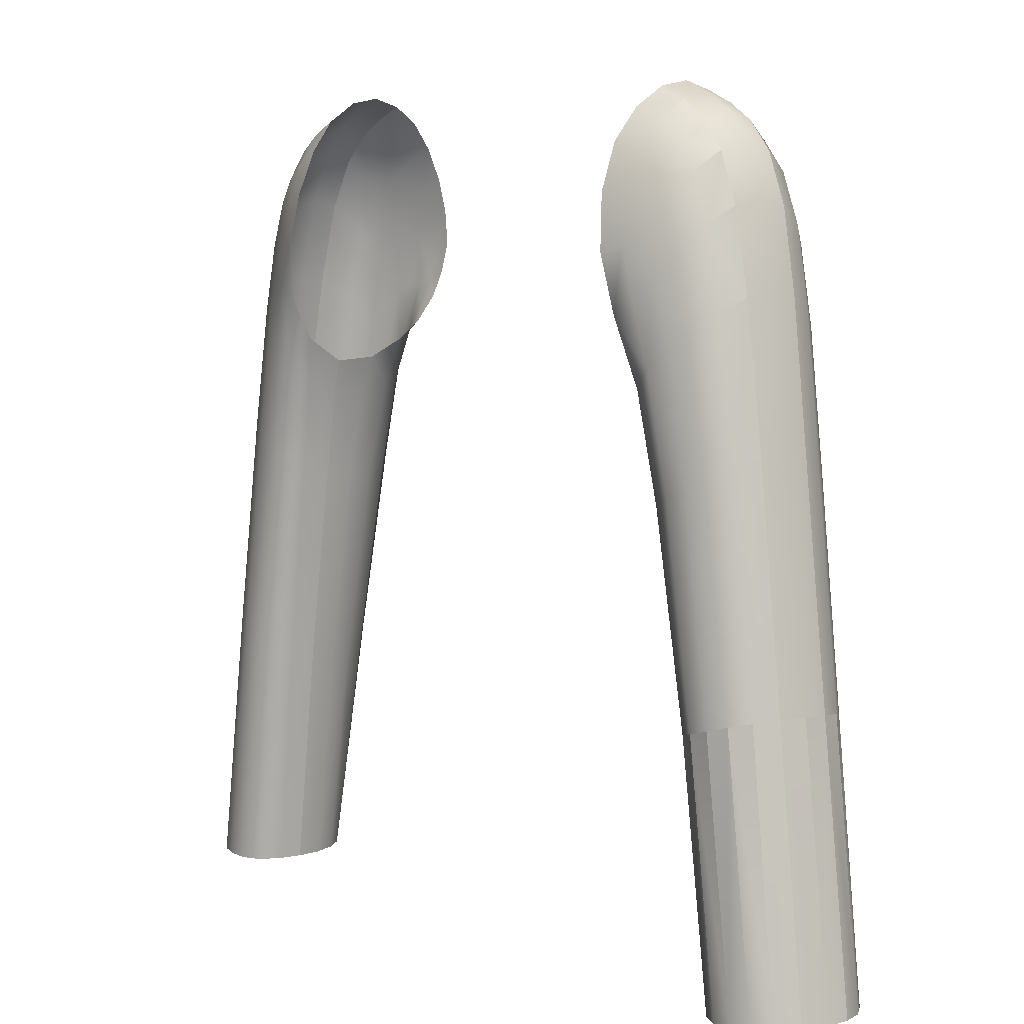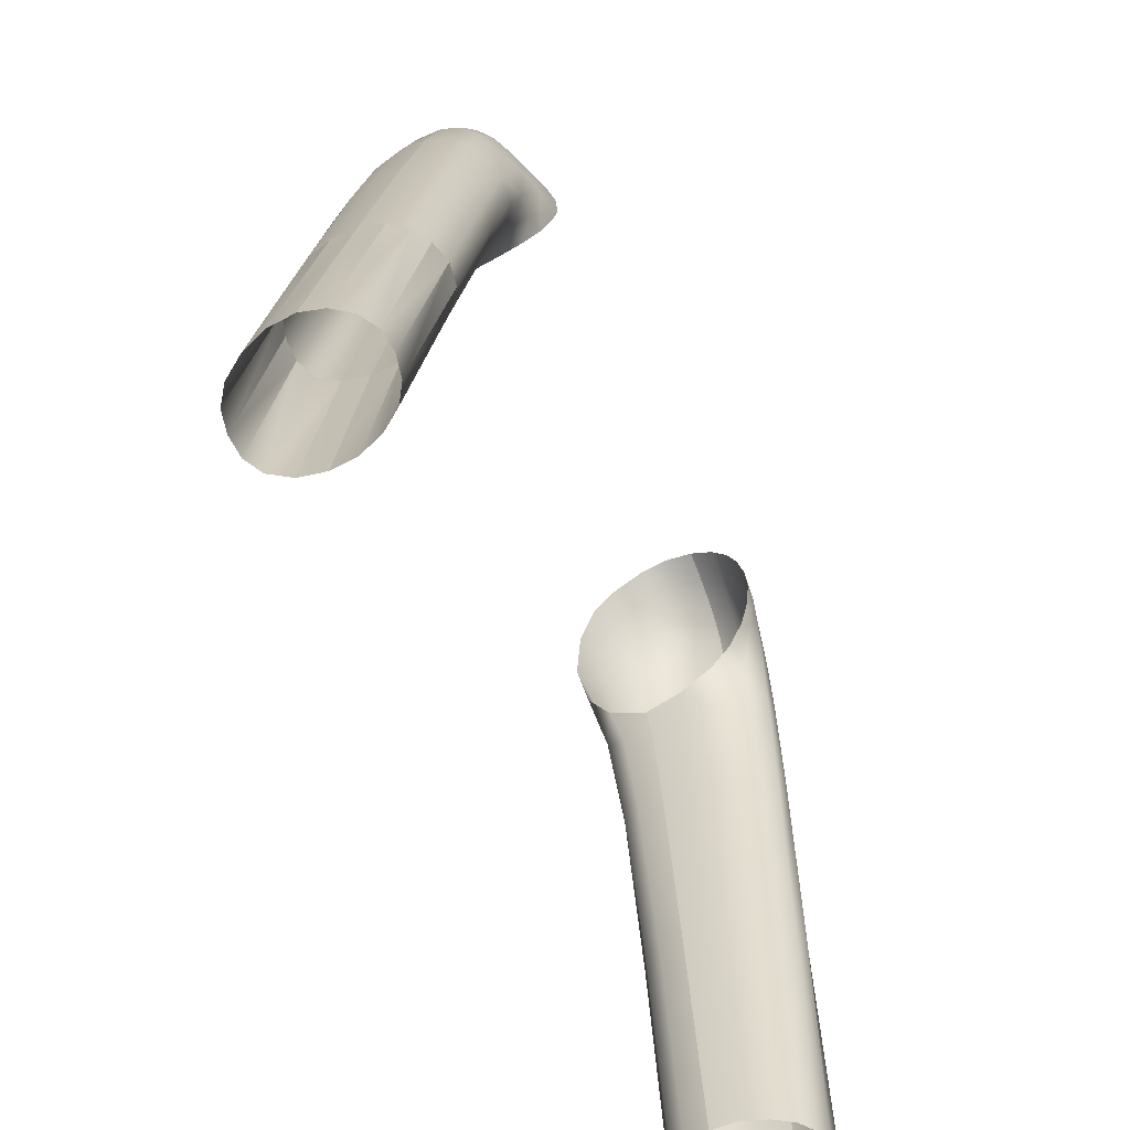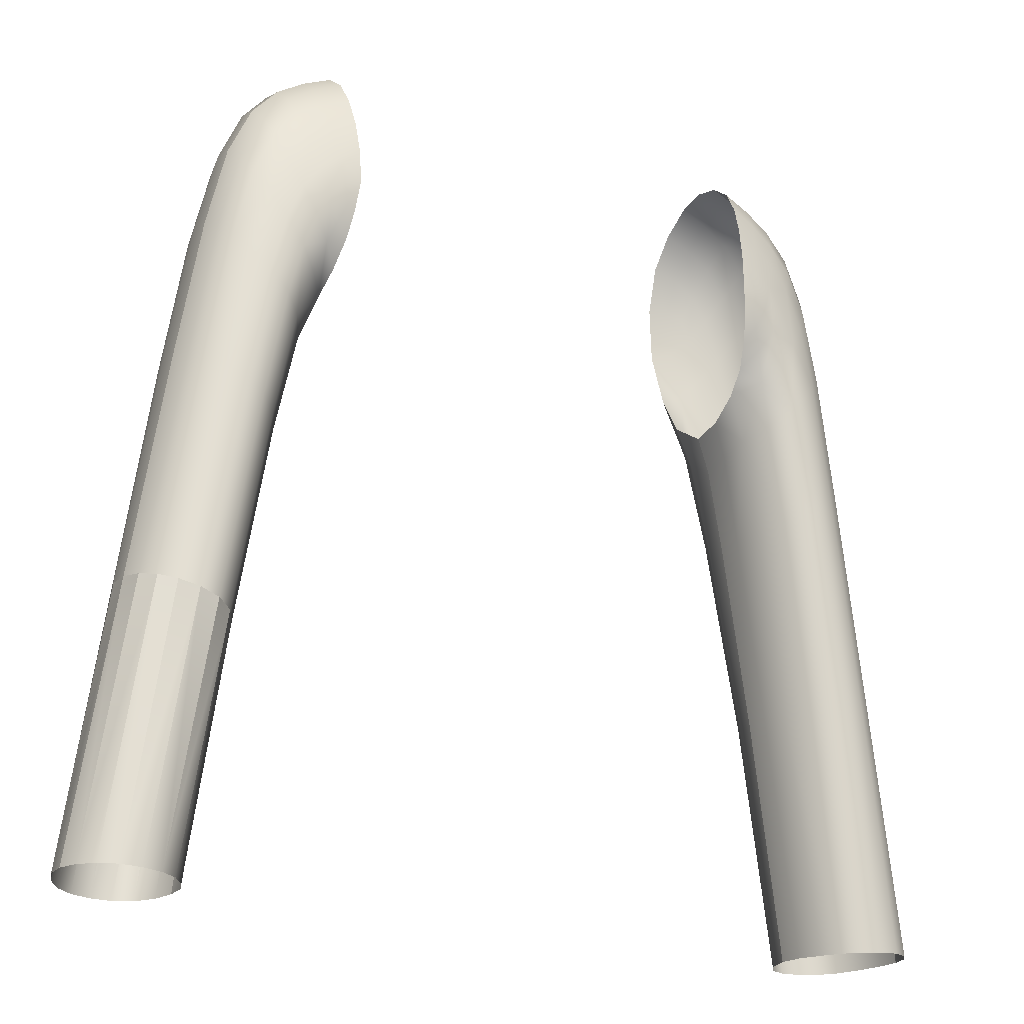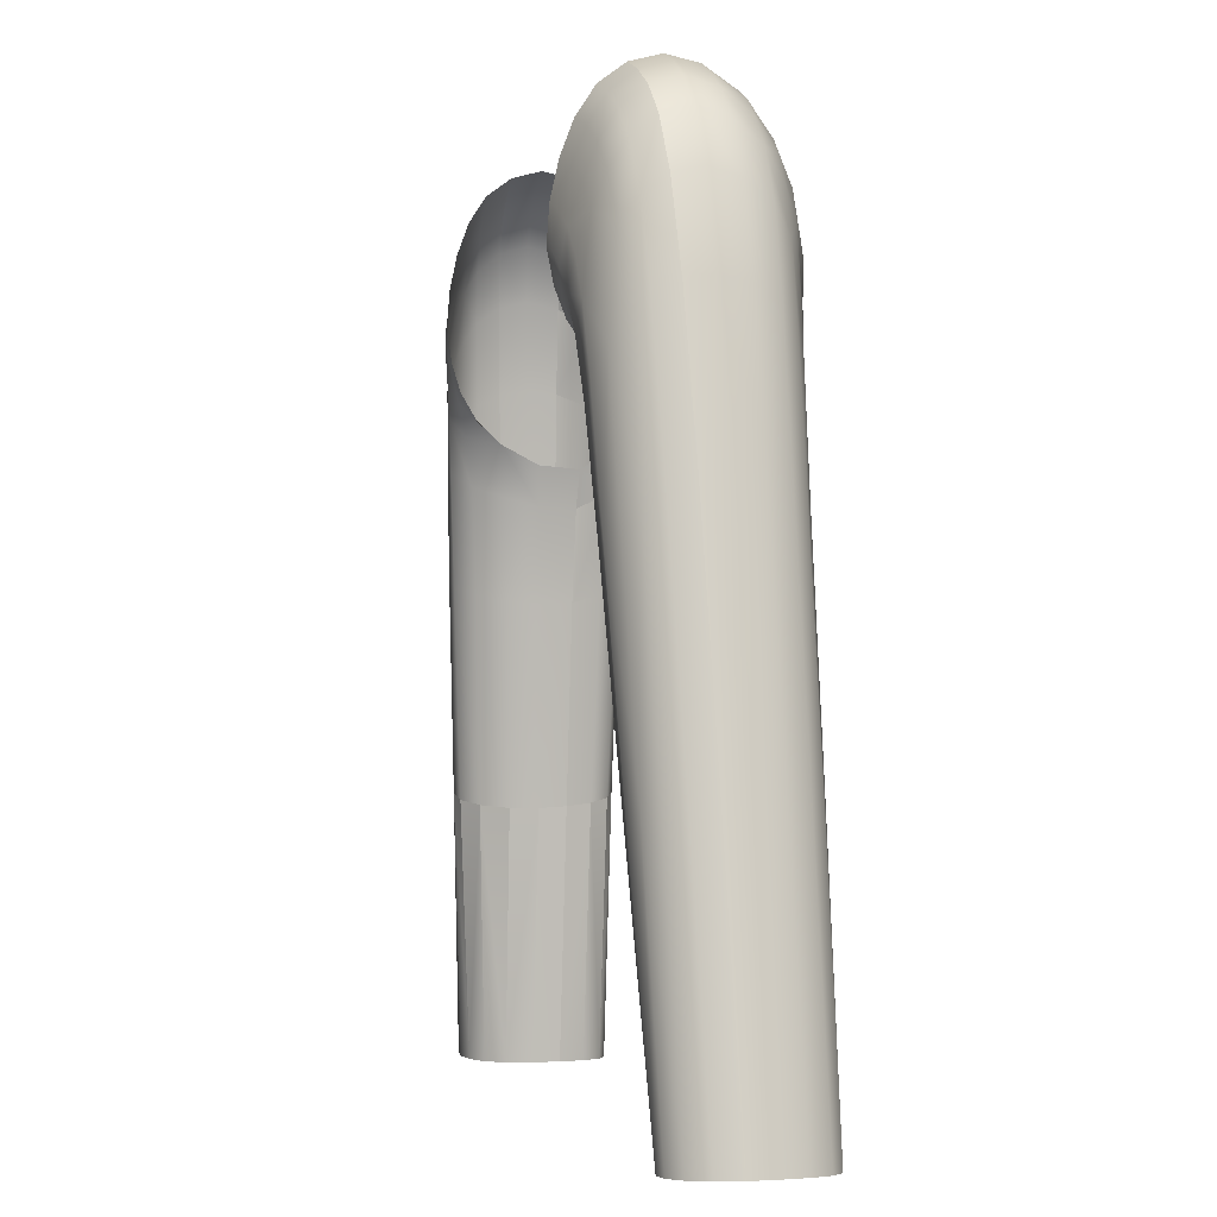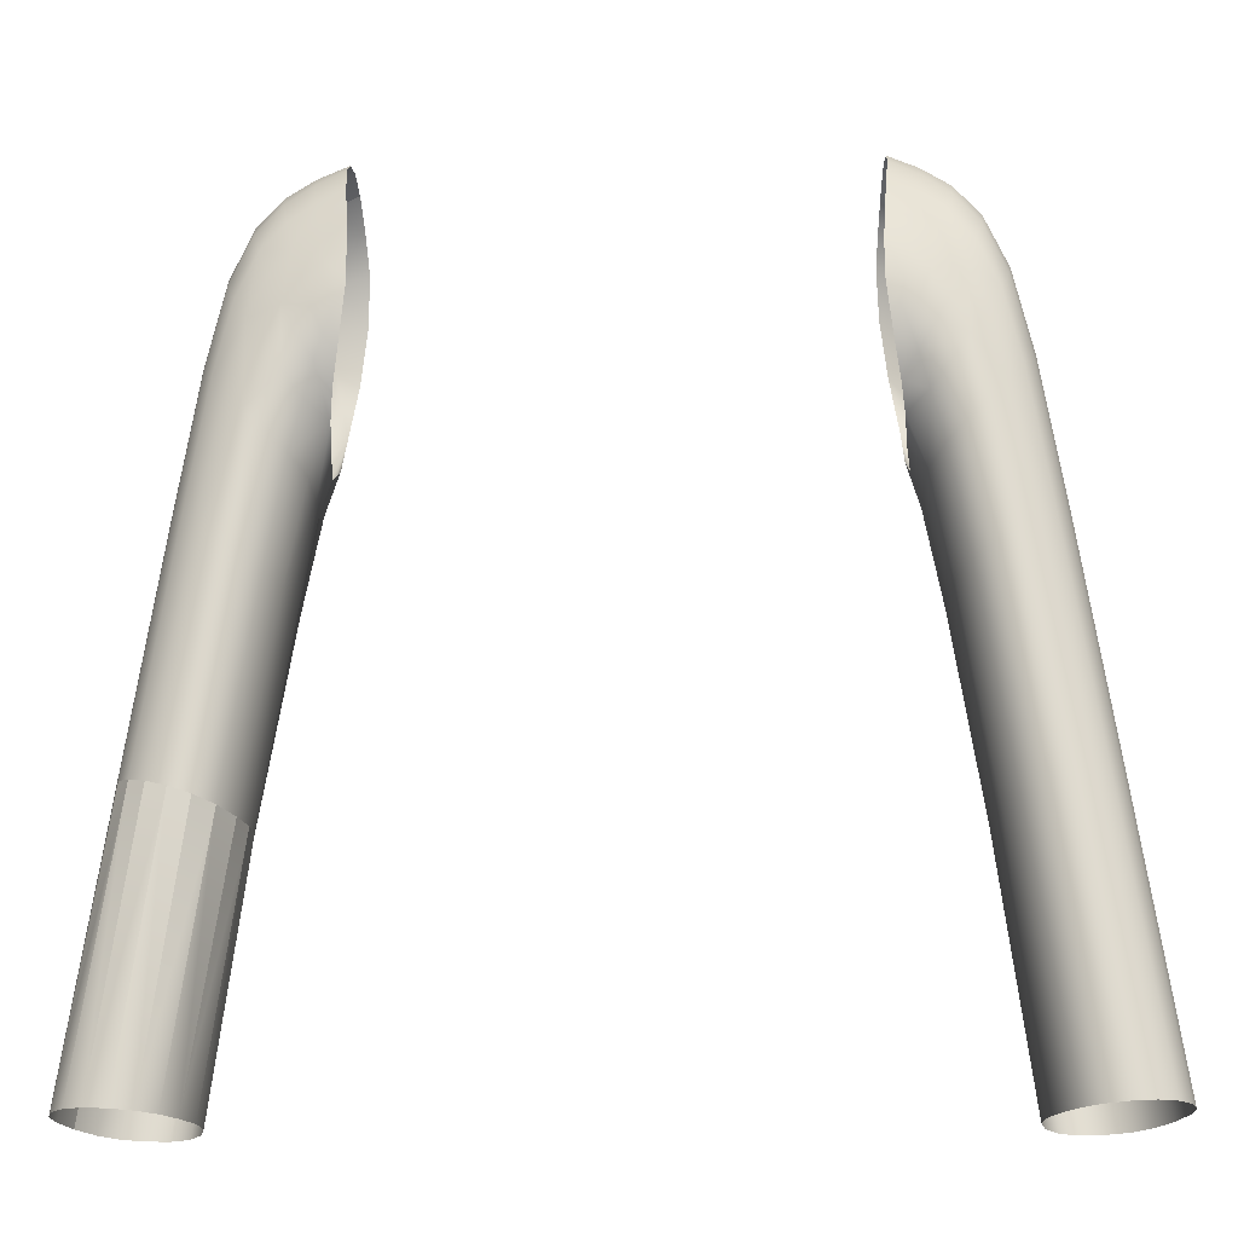
<metadata>
{"format":"obj","ext":"obj","renderer":"f3d","projection":"perspective","resolution":1024,"background":"white","views":[{"elev":7.1,"azim":49.2,"up":"+Y"},{"elev":-63.3,"azim":115.8,"up":"+Y"},{"elev":-21.2,"azim":150.7,"up":"+Y"},{"elev":-2.7,"azim":-103.0,"up":"+Y"},{"elev":-20.5,"azim":-177.8,"up":"+Y"}]}
</metadata>
<code>
g 2_sleeveslong
o rightsleeveback
v 5.745 15.88 -5.979
v 6 17.36 -5.529
v 6.124 18.4 -4.63
v 6.556 14.98 -5.861
v 7.356 17.35 -4.545
v 7.121 16.36 -5.404
v 5.544 14.66 -6.021
v 5.885 13.79 -5.725
v 7.964 13.69 -5.26
v 7.228 12.79 -5.744
v 8.304 14.28 -4.366
v 6.377 12.01 -5.348
v 5.997 11.56 -3.927
v 7.069 4.948 -3.703
v 9.18 5.515 -4.982
v 8.362 5.262 -5.387
v 7.5 5.015 -4.947
v 9.595 5.671 -4.071
v 5.341 14.58 -5.982
v 5.459 18.69 -4.654
v 5.548 13.35 -5.378
v 5.39 17.65 -5.612
v 5.275 16.1 -6.051
v 5.714 12.45 -3.985
v 6.771 18 -4.598
v 6.585 16.95 -5.463
v 6.175 15.52 -5.916
v 5.626 15.17 -6.078
v 5.872 16.65 -5.778
v 6.092 17.96 -5.169
v 7.873 16.2 -4.468
v 7.585 15.35 -5.336
v 6.901 14.12 -5.807
v 6.217 14.3 -5.928
v 6.868 15.71 -5.645
v 7.293 16.92 -5.062
v 5.705 14.28 -5.905
v 6.092 13.07 -5.521
v 8.821 10.98 -4.23
v 8.436 10.65 -5.149
v 7.661 10.13 -5.627
v 6.788 9.643 -5.156
v 8.191 14.01 -4.893
v 7.638 13.28 -5.524
v 6.784 12.33 -5.744
v 6.059 11.76 -4.679
v 6.07 11.55 -3.074
v 6.393 9.447 -3.784
v 10.5 -0.6362 -3.909
v 10.05 -0.6635 -4.803
v 9.177 -0.7056 -5.067
v 8.315 -0.7475 -4.683
v 7.804 -0.7433 -3.679
v 7.067 4.989 -3.068
v 7.207 4.953 -4.332
v 9.45 5.602 -4.595
v 8.809 5.403 -5.245
v 7.904 5.122 -5.317
v 5.323 16.9 -5.883
v 5.444 18.26 -5.217
v 5.821 12.39 -3.044
v 5.641 12.87 -4.82
v 5.428 13.96 -5.771
v 5.258 15.3 -6.102
v 6.399 16.26 -5.705
v 6.718 17.55 -5.119
v 5.935 14.82 -6.012
v 7.284 14.78 -5.588
v 7.788 15.82 -4.985
v 6.492 13.51 -5.837
v 6.496 9.509 -4.504
v 8.089 10.42 -5.426
v 8.684 10.83 -4.764
v 7.205 9.85 -5.591
v 6.404 9.488 -3.087
v 8.018 -0.7543 -4.251
v 9.649 -0.682 -5.034
v 10.35 -0.6486 -4.407
v 8.71 -0.7291 -4.952
v 7.768 -0.731 -3.069
v 7.069 4.948 -3.703
v 7.067 4.989 -3.068
v 7.069 4.948 -3.703
v 7.207 4.953 -4.332
v 9.18 5.515 -4.982
v 8.809 5.403 -5.245
v 9.18 5.515 -4.982
v 9.45 5.602 -4.595
v 8.362 5.262 -5.387
v 7.904 5.122 -5.317
v 8.362 5.262 -5.387
v 8.809 5.403 -5.245
v 7.5 5.015 -4.947
v 7.207 4.953 -4.332
v 7.5 5.015 -4.947
v 7.904 5.122 -5.317
v 9.595 5.671 -4.071
v 9.45 5.602 -4.595
f 1 29 59 23
f 1 23 64 28
f 1 28 67 27
f 1 27 65 29
f 2 29 65 26
f 2 26 66 30
f 2 30 60 22
f 2 22 59 29
f 3 30 66 25
f 3 20 60 30
f 4 35 65 27
f 4 27 67 34
f 4 34 70 33
f 4 33 68 35
f 5 36 69 31
f 5 25 66 36
f 6 35 68 32
f 6 32 69 36
f 6 36 66 26
f 6 26 65 35
f 7 19 63 37
f 7 37 67 28
f 7 28 64 19
f 8 21 62 38
f 8 38 70 34
f 8 34 67 37
f 8 37 63 21
f 9 44 72 40
f 9 40 73 43
f 9 43 69 32
f 9 32 68 44
f 10 44 68 33
f 10 33 70 45
f 10 45 74 41
f 10 41 72 44
f 11 43 73 39
f 11 31 69 43
f 12 46 71 42
f 12 42 74 45
f 12 45 70 38
f 12 38 62 46
f 13 24 61 47
f 13 47 75 48
f 13 48 71 46
f 13 46 62 24
f 14 55 71 48
f 14 48 75 54
f 81 82 80 53
f 83 53 76 84
f 85 86 77 50
f 87 50 78 88
f 15 56 73 40
f 15 40 72 57
f 16 57 72 41
f 16 41 74 58
f 89 90 79 51
f 91 51 77 92
f 93 94 76 52
f 95 52 79 96
f 17 58 74 42
f 17 42 71 55
f 97 98 78 49
f 18 39 73 56
g 2_sleeveslong
o leftsleeveback
v -5.745 15.88 -5.979
v -6 17.36 -5.529
v -6.124 18.4 -4.63
v -6.556 14.98 -5.861
v -7.356 17.35 -4.545
v -7.121 16.36 -5.404
v -5.544 14.66 -6.021
v -5.885 13.79 -5.725
v -7.964 13.69 -5.26
v -7.228 12.79 -5.744
v -8.304 14.28 -4.366
v -6.377 12.01 -5.348
v -5.997 11.56 -3.927
v -7.069 4.948 -3.703
v -9.18 5.515 -4.982
v -8.362 5.262 -5.387
v -7.5 5.015 -4.947
v -9.595 5.671 -4.071
v -5.341 14.58 -5.982
v -5.459 18.69 -4.654
v -5.548 13.35 -5.378
v -5.39 17.65 -5.612
v -5.275 16.1 -6.051
v -5.714 12.45 -3.985
v -6.771 18 -4.598
v -6.585 16.95 -5.463
v -6.175 15.52 -5.916
v -5.626 15.17 -6.078
v -5.872 16.65 -5.778
v -6.092 17.96 -5.169
v -7.873 16.2 -4.468
v -7.585 15.35 -5.336
v -6.901 14.12 -5.807
v -6.217 14.3 -5.928
v -6.868 15.71 -5.645
v -7.293 16.92 -5.062
v -5.705 14.28 -5.905
v -6.092 13.07 -5.521
v -8.821 10.98 -4.23
v -8.436 10.65 -5.149
v -7.661 10.13 -5.627
v -6.788 9.643 -5.156
v -8.191 14.01 -4.893
v -7.638 13.28 -5.524
v -6.784 12.33 -5.744
v -6.059 11.76 -4.679
v -6.07 11.55 -3.074
v -6.393 9.447 -3.784
v -10.5 -0.6362 -3.909
v -10.05 -0.6635 -4.803
v -9.177 -0.7056 -5.067
v -8.315 -0.7475 -4.683
v -7.804 -0.7433 -3.679
v -7.067 4.989 -3.068
v -7.207 4.953 -4.332
v -9.45 5.602 -4.595
v -8.809 5.403 -5.245
v -7.904 5.122 -5.317
v -5.323 16.9 -5.883
v -5.444 18.26 -5.217
v -5.821 12.39 -3.044
v -5.641 12.87 -4.82
v -5.428 13.96 -5.771
v -5.258 15.3 -6.102
v -6.399 16.26 -5.705
v -6.718 17.55 -5.119
v -5.935 14.82 -6.012
v -7.284 14.78 -5.588
v -7.788 15.82 -4.985
v -6.492 13.51 -5.837
v -6.496 9.509 -4.504
v -8.089 10.42 -5.426
v -8.684 10.83 -4.764
v -7.205 9.85 -5.591
v -6.404 9.488 -3.087
v -8.018 -0.7543 -4.251
v -9.649 -0.682 -5.034
v -10.35 -0.6486 -4.407
v -8.71 -0.7291 -4.952
v -7.768 -0.731 -3.069
f 127 99 121 157
f 121 99 126 162
f 126 99 125 165
f 125 99 127 163
f 124 163 127 100
f 128 164 124 100
f 120 158 128 100
f 127 157 120 100
f 123 164 128 101
f 128 158 118 101
f 125 163 133 102
f 132 165 125 102
f 131 168 132 102
f 133 166 131 102
f 129 167 134 103
f 134 164 123 103
f 130 166 133 104
f 134 167 130 104
f 124 164 134 104
f 133 163 124 104
f 135 161 117 105
f 126 165 135 105
f 117 162 126 105
f 136 160 119 106
f 132 168 136 106
f 135 165 132 106
f 119 161 135 106
f 138 170 142 107
f 141 171 138 107
f 130 167 141 107
f 142 166 130 107
f 131 166 142 108
f 143 168 131 108
f 139 172 143 108
f 142 170 139 108
f 137 171 141 109
f 141 167 129 109
f 140 169 144 110
f 143 172 140 110
f 136 168 143 110
f 144 160 136 110
f 145 159 122 111
f 146 173 145 111
f 144 169 146 111
f 122 160 144 111
f 146 169 153 112
f 152 173 146 112
f 151 178 152 112
f 153 174 151 112
f 148 175 155 113
f 154 176 148 113
f 138 171 154 113
f 155 170 138 113
f 139 170 155 114
f 156 172 139 114
f 149 177 156 114
f 155 175 149 114
f 150 174 153 115
f 156 177 150 115
f 140 172 156 115
f 153 169 140 115
f 147 176 154 116
f 154 171 137 116
g 2_sleeveslong
o leftfrontsleeve
v -6.086 18.43 -3.266
v -6.124 18.4 -4.63
v -5.907 17.31 -2.042
v -7.262 17.36 -3.2
v -7.356 17.35 -4.545
v -6.816 16.29 -2.086
v -6.019 15.41 -1.563
v -8.183 14.32 -3.074
v -7.558 13.68 -2.094
v -6.606 12.82 -1.732
v -8.304 14.28 -4.366
v -6.063 11.89 -2.354
v -7.178 5.06 -2.492
v -7.843 5.293 -1.862
v -8.765 5.558 -2.03
v -9.435 5.703 -2.881
v -9.595 5.671 -4.071
v -5.553 15.24 -1.384
v -5.459 18.69 -4.654
v -5.341 17.55 -1.979
v -5.787 12.97 -2.144
v -5.431 18.74 -3.274
v -6.771 18 -4.598
v -6.413 16.92 -2.082
v -6.716 18.01 -3.253
v -6.021 17.98 -2.567
v -6.117 18.59 -3.975
v -5.866 16.44 -1.677
v -7.873 16.2 -4.468
v -7.177 15.27 -2.082
v -7.747 16.21 -3.128
v -7.099 16.91 -2.545
v -7.34 17.54 -3.908
v -6.447 15.73 -1.771
v -6.288 14.22 -1.619
v -8.821 10.98 -4.23
v -8.058 10.72 -2.085
v -8.702 11.03 -2.997
v -7.09 10.19 -1.847
v -7.938 14.06 -2.485
v -8.302 14.41 -3.739
v -7.099 13.25 -1.849
v -6.196 12.38 -1.86
v -6.07 11.55 -3.074
v -6.454 9.663 -2.454
v -10.5 -0.6362 -3.909
v -9.567 -0.7084 -1.969
v -10.27 -0.6543 -2.754
v -8.614 -0.7392 -1.861
v -7.903 -0.7343 -2.496
v -7.067 4.989 -3.068
v -7.429 5.162 -2.06
v -8.32 5.433 -1.863
v -9.147 5.653 -2.369
v -9.595 5.708 -3.479
v -5.449 18.87 -3.983
v -5.395 18.28 -2.549
v -5.394 16.5 -1.564
v -5.821 12.39 -3.044
v -5.739 13.93 -1.6
v -6.763 18.19 -3.955
v -6.606 17.56 -2.596
v -6.241 16.37 -1.825
v -7.855 16.37 -3.833
v -7.528 15.81 -2.498
v -6.747 14.69 -1.812
v -6.644 9.917 -2.011
v -8.832 11.05 -3.619
v -8.44 10.92 -2.456
v -7.59 10.47 -1.882
v -6.404 9.488 -3.087
v -8.208 -0.741 -2.062
v -10.47 -0.6351 -3.346
v -9.955 -0.6825 -2.263
v -9.089 -0.7285 -1.846
v -7.768 -0.731 -3.069
f 205 179 203 239
f 203 179 204 240
f 204 179 200 235
f 200 179 205 234
f 205 239 201 180
f 197 234 205 180
f 202 240 204 181
f 206 241 202 181
f 198 236 206 181
f 204 235 198 181
f 209 242 211 182
f 210 243 209 182
f 203 240 210 182
f 211 239 203 182
f 211 242 207 183
f 201 239 211 183
f 208 243 210 184
f 212 244 208 184
f 202 241 212 184
f 210 240 202 184
f 206 236 196 185
f 212 241 206 185
f 213 244 212 185
f 196 238 213 185
f 216 246 219 186
f 218 247 216 186
f 209 243 218 186
f 219 242 209 186
f 215 247 218 187
f 220 248 215 187
f 208 244 220 187
f 218 243 208 187
f 213 238 221 188
f 220 244 213 188
f 217 248 220 188
f 221 245 217 188
f 219 246 214 189
f 207 242 219 189
f 222 249 223 190
f 199 237 222 190
f 221 238 199 190
f 223 245 221 190
f 228 250 230 191
f 229 254 228 191
f 223 249 229 191
f 230 245 223 191
f 217 245 230 192
f 231 248 217 192
f 227 253 231 192
f 230 250 227 192
f 225 252 232 193
f 231 253 225 193
f 215 248 231 193
f 232 247 215 193
f 226 251 233 194
f 232 252 226 194
f 216 247 232 194
f 233 246 216 194
f 233 251 224 195
f 214 246 233 195
g 2_sleeveslong
o rightfrontsleeve
v 6.086 18.43 -3.266
v 6.124 18.4 -4.63
v 5.907 17.31 -2.042
v 7.262 17.36 -3.2
v 7.356 17.35 -4.545
v 6.816 16.29 -2.086
v 6.019 15.41 -1.563
v 8.183 14.32 -3.074
v 7.558 13.68 -2.094
v 6.606 12.82 -1.732
v 8.304 14.28 -4.366
v 6.063 11.89 -2.354
v 7.178 5.06 -2.492
v 7.843 5.293 -1.862
v 8.765 5.558 -2.03
v 9.435 5.703 -2.881
v 9.595 5.671 -4.071
v 5.553 15.24 -1.384
v 5.459 18.69 -4.654
v 5.341 17.55 -1.979
v 5.787 12.97 -2.144
v 5.431 18.74 -3.274
v 6.771 18 -4.598
v 6.413 16.92 -2.082
v 6.716 18.01 -3.253
v 6.021 17.98 -2.567
v 6.117 18.59 -3.975
v 5.866 16.44 -1.677
v 7.873 16.2 -4.468
v 7.177 15.27 -2.082
v 7.747 16.21 -3.128
v 7.099 16.91 -2.545
v 7.34 17.54 -3.908
v 6.447 15.73 -1.771
v 6.288 14.22 -1.619
v 8.821 10.98 -4.23
v 8.058 10.72 -2.085
v 8.702 11.03 -2.997
v 7.09 10.19 -1.847
v 7.938 14.06 -2.485
v 8.302 14.41 -3.739
v 7.099 13.25 -1.849
v 6.196 12.38 -1.86
v 6.454 9.663 -2.454
v 10.5 -0.6362 -3.909
v 9.567 -0.7084 -1.969
v 10.27 -0.6543 -2.754
v 8.614 -0.7392 -1.861
v 7.903 -0.7343 -2.496
v 7.429 5.162 -2.06
v 8.32 5.433 -1.863
v 9.147 5.653 -2.369
v 9.595 5.708 -3.479
v 5.449 18.87 -3.983
v 5.395 18.28 -2.549
v 5.394 16.5 -1.564
v 5.739 13.93 -1.6
v 6.763 18.19 -3.955
v 6.606 17.56 -2.596
v 6.241 16.37 -1.825
v 7.855 16.37 -3.833
v 7.528 15.81 -2.498
v 6.747 14.69 -1.812
v 6.644 9.917 -2.011
v 8.832 11.05 -3.619
v 8.44 10.92 -2.456
v 7.59 10.47 -1.882
v 8.208 -0.741 -2.062
v 10.47 -0.6351 -3.346
v 9.955 -0.6825 -2.263
v 9.089 -0.7285 -1.846
v 7.178 5.06 -2.492
v 7.429 5.162 -2.06
v 7.178 5.06 -2.492
v 7.843 5.293 -1.862
v 8.32 5.433 -1.863
v 7.843 5.293 -1.862
v 7.429 5.162 -2.06
v 8.765 5.558 -2.03
v 9.147 5.653 -2.369
v 8.765 5.558 -2.03
v 8.32 5.433 -1.863
v 9.435 5.703 -2.881
v 9.595 5.708 -3.479
v 9.147 5.653 -2.369
v 9.595 5.671 -4.071
v 9.595 5.708 -3.479
v 6.086 18.43 -3.266
v 6.716 18.01 -3.253
v 6.086 18.43 -3.266
v 5.431 18.74 -3.274
v 7.262 17.36 -3.2
v 7.747 16.21 -3.128
v 7.262 17.36 -3.2
v 6.716 18.01 -3.253
v 8.183 14.32 -3.074
v 8.702 11.03 -2.997
v 8.183 14.32 -3.074
v 7.747 16.21 -3.128
v 6.404 9.488 -3.087
v 6.07 11.55 -3.074
v 6.07 11.55 -3.074
v 5.821 12.39 -3.044
v 7.768 -0.731 -3.069
v 7.067 4.989 -3.068
v 7.067 4.989 -3.068
v 6.404 9.488 -3.087
v 9.435 5.703 -2.881
v 10.27 -0.6543 -2.754
v 9.435 5.703 -2.881
v 8.702 11.03 -2.997
f 255 281 312 279
f 342 343 313 280
f 344 280 309 345
f 255 276 308 281
f 256 277 312 281
f 256 281 308 273
f 257 280 313 278
f 257 278 314 282
f 257 282 310 274
f 257 274 309 280
f 258 287 315 285
f 346 347 316 286
f 348 286 313 349
f 258 279 312 287
f 259 283 315 287
f 259 287 312 277
f 260 286 316 284
f 260 284 317 288
f 260 288 314 278
f 260 278 313 286
f 261 272 310 282
f 261 282 314 288
f 261 288 317 289
f 261 289 311 272
f 262 295 319 292
f 350 351 320 294
f 352 294 316 353
f 262 285 315 295
f 263 294 320 291
f 263 291 321 296
f 263 296 317 284
f 263 284 316 294
f 264 297 311 289
f 264 289 317 296
f 264 296 321 293
f 264 293 318 297
f 265 290 319 295
f 265 295 315 283
f 266 298 354 355
f 266 356 357 275
f 266 275 311 297
f 266 297 318 298
f 326 327 322 303
f 328 303 358 359
f 267 360 361 298
f 267 298 318 304
f 268 304 318 293
f 268 293 321 305
f 329 330 325 302
f 331 302 322 332
f 333 334 324 300
f 335 300 325 336
f 269 305 321 291
f 269 291 320 306
f 337 338 323 301
f 362 363 324 339
f 364 306 320 365
f 270 292 319 307
f 340 299 323 341
f 271 307 319 290

</code>
